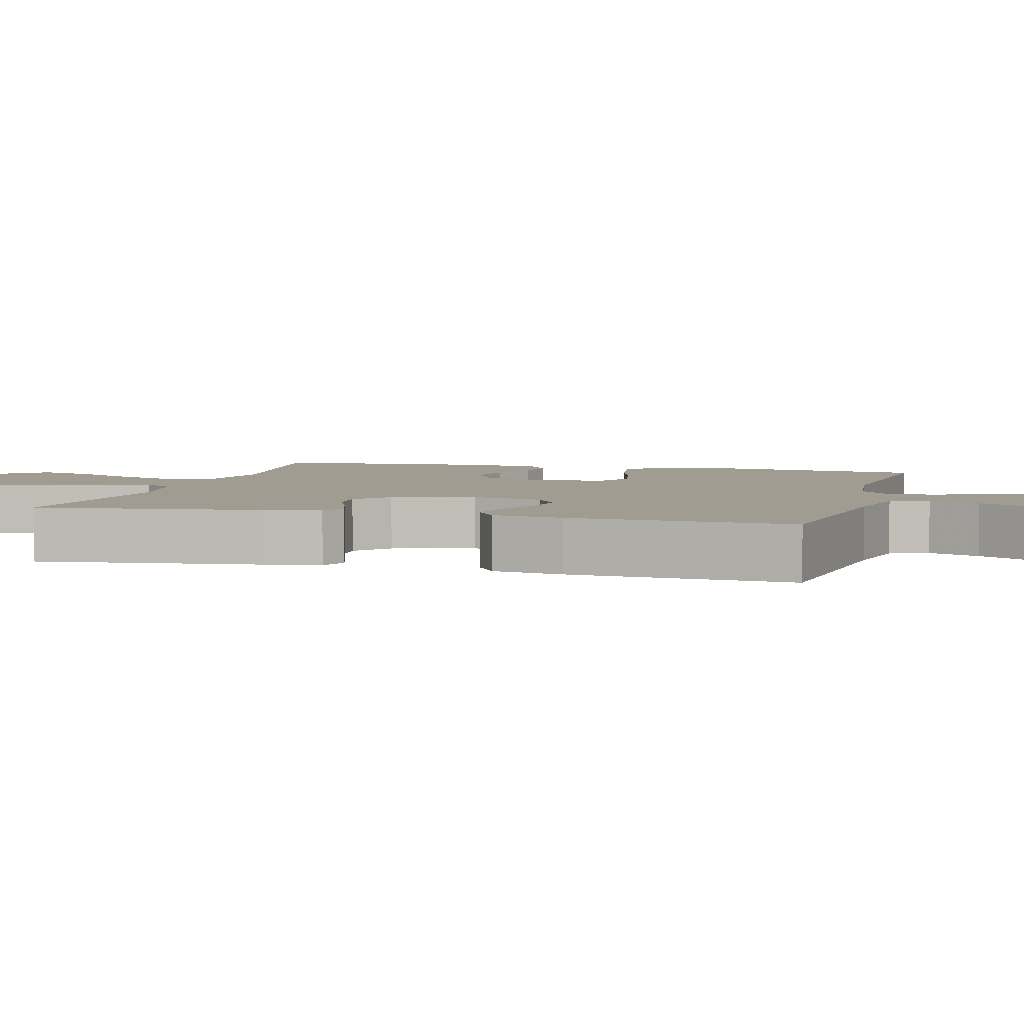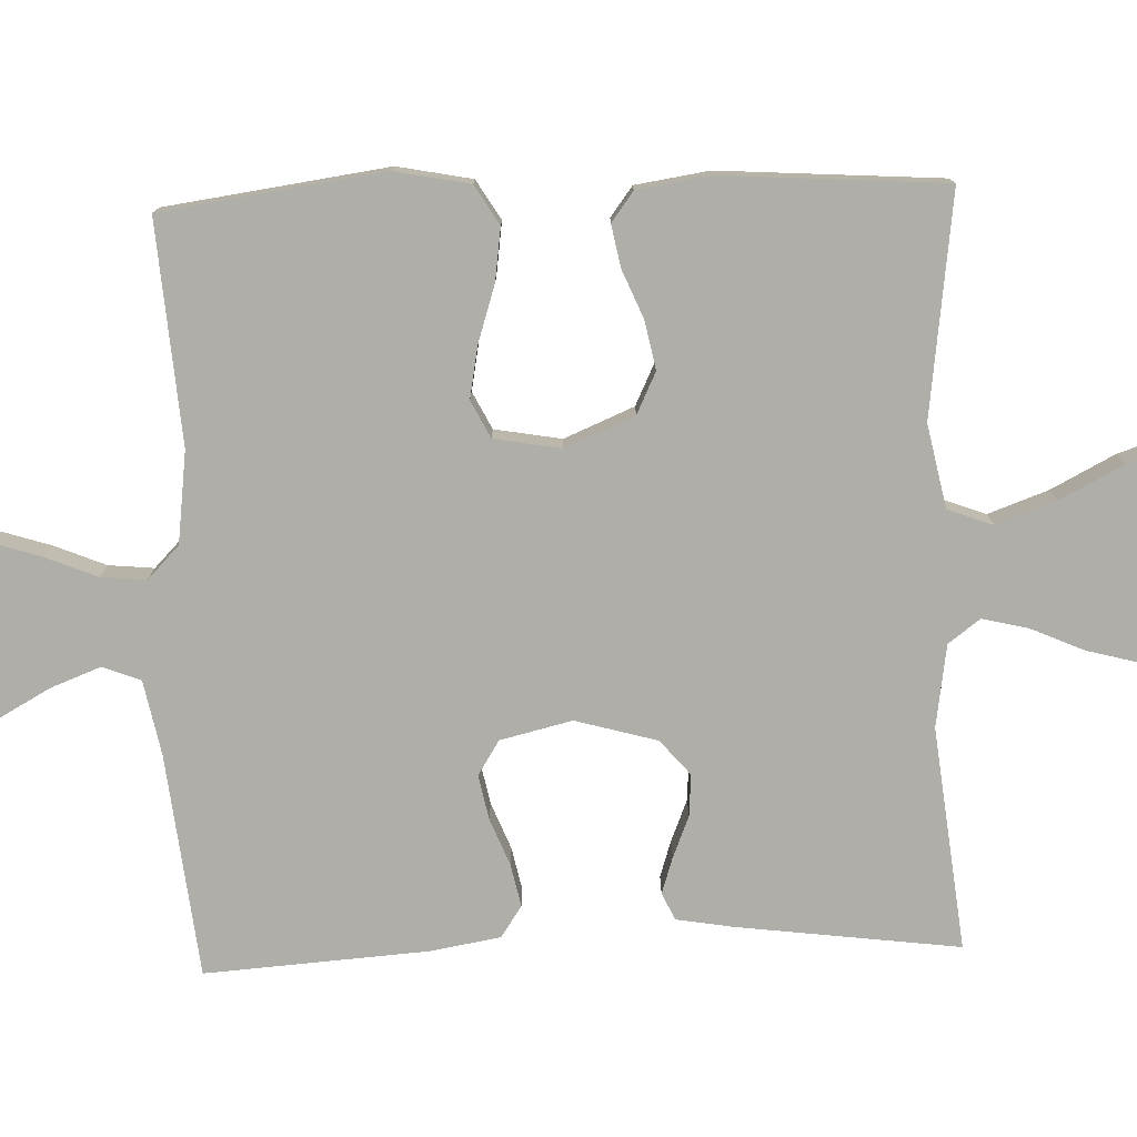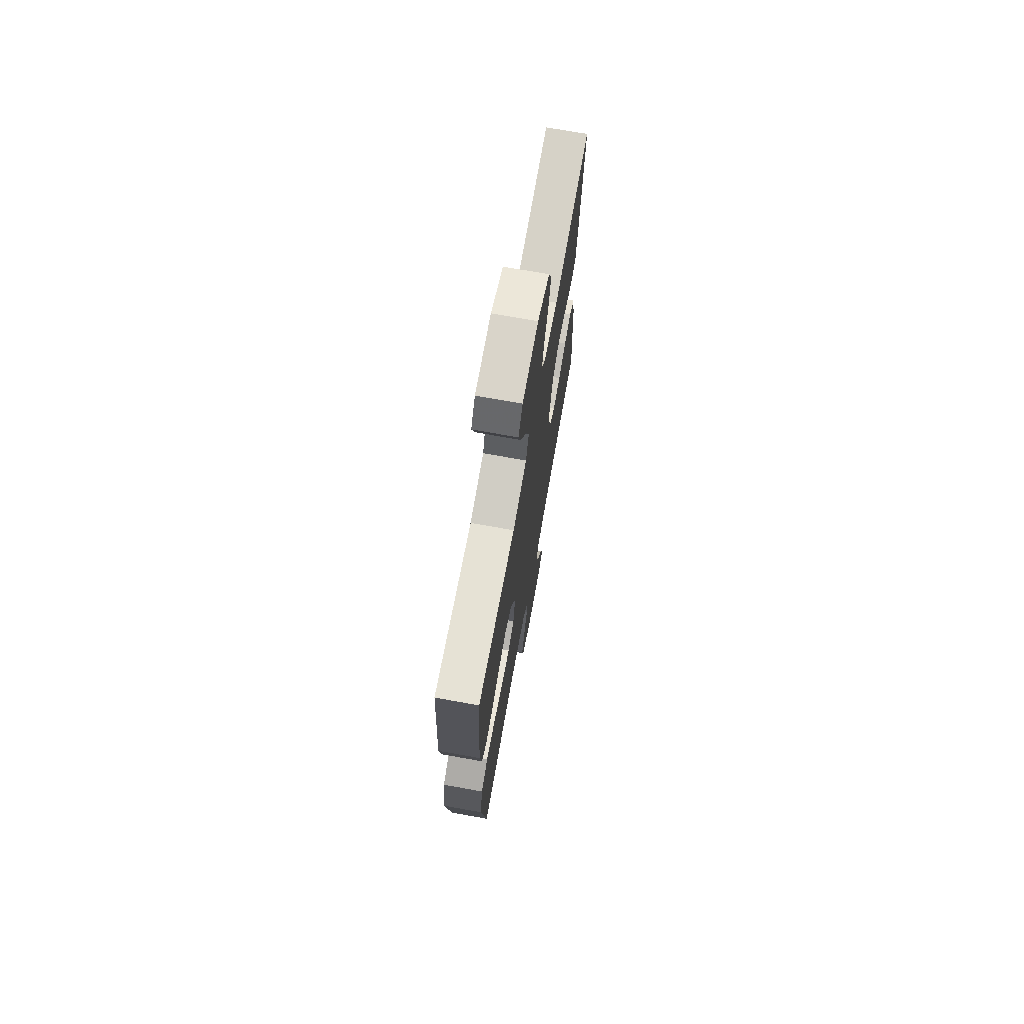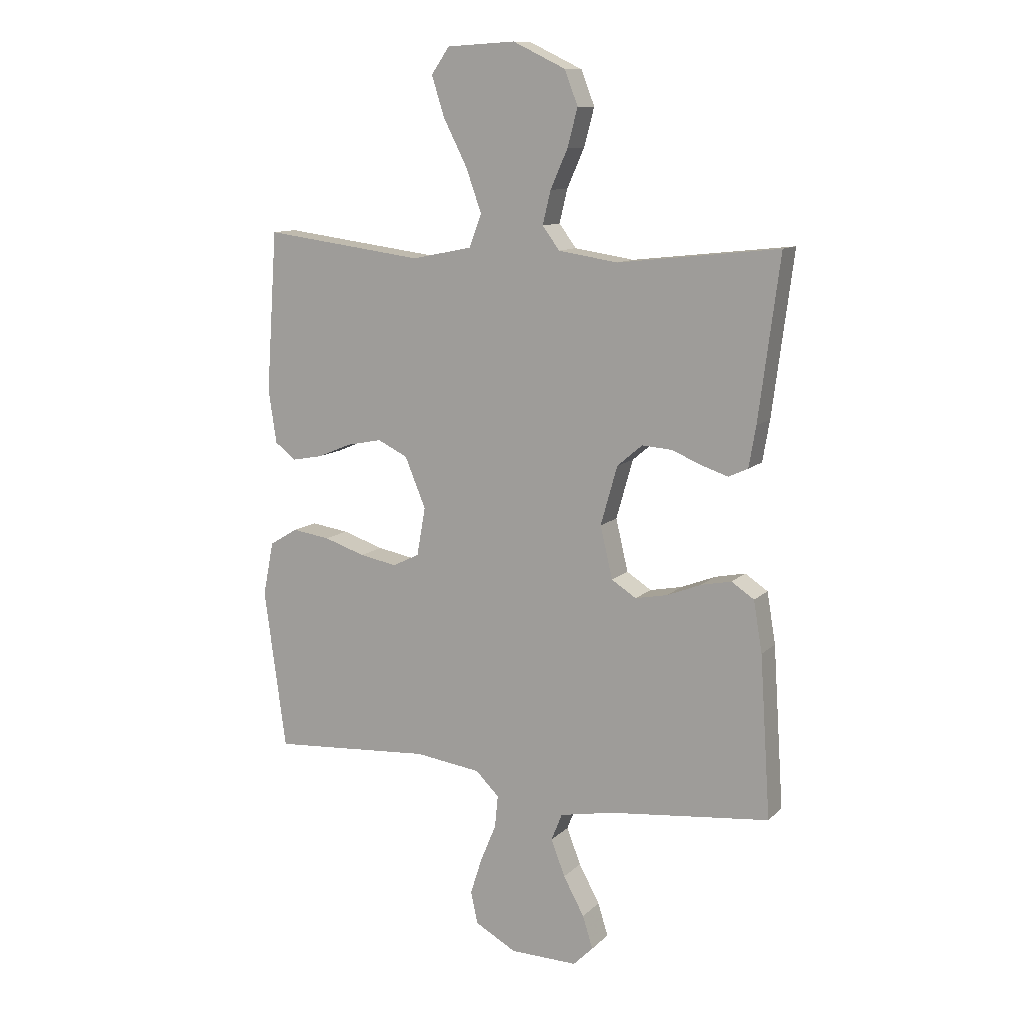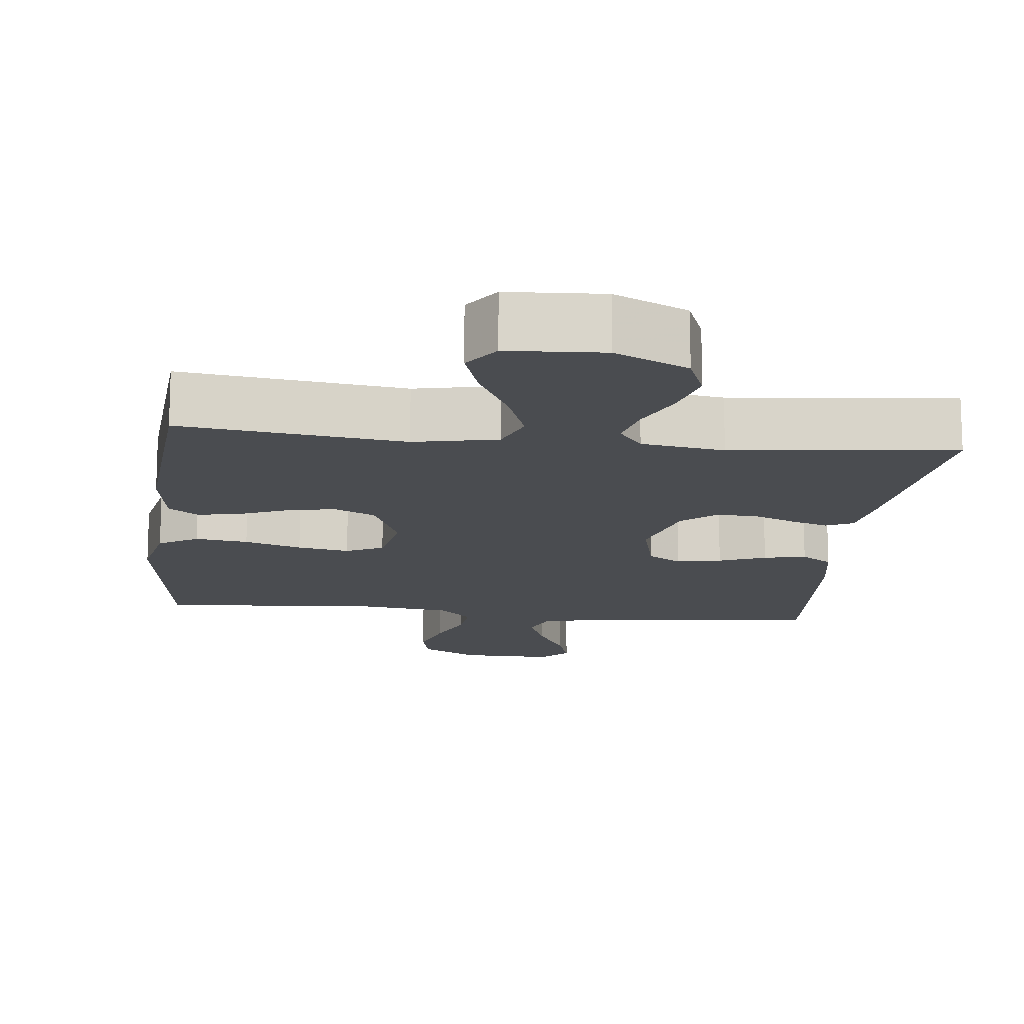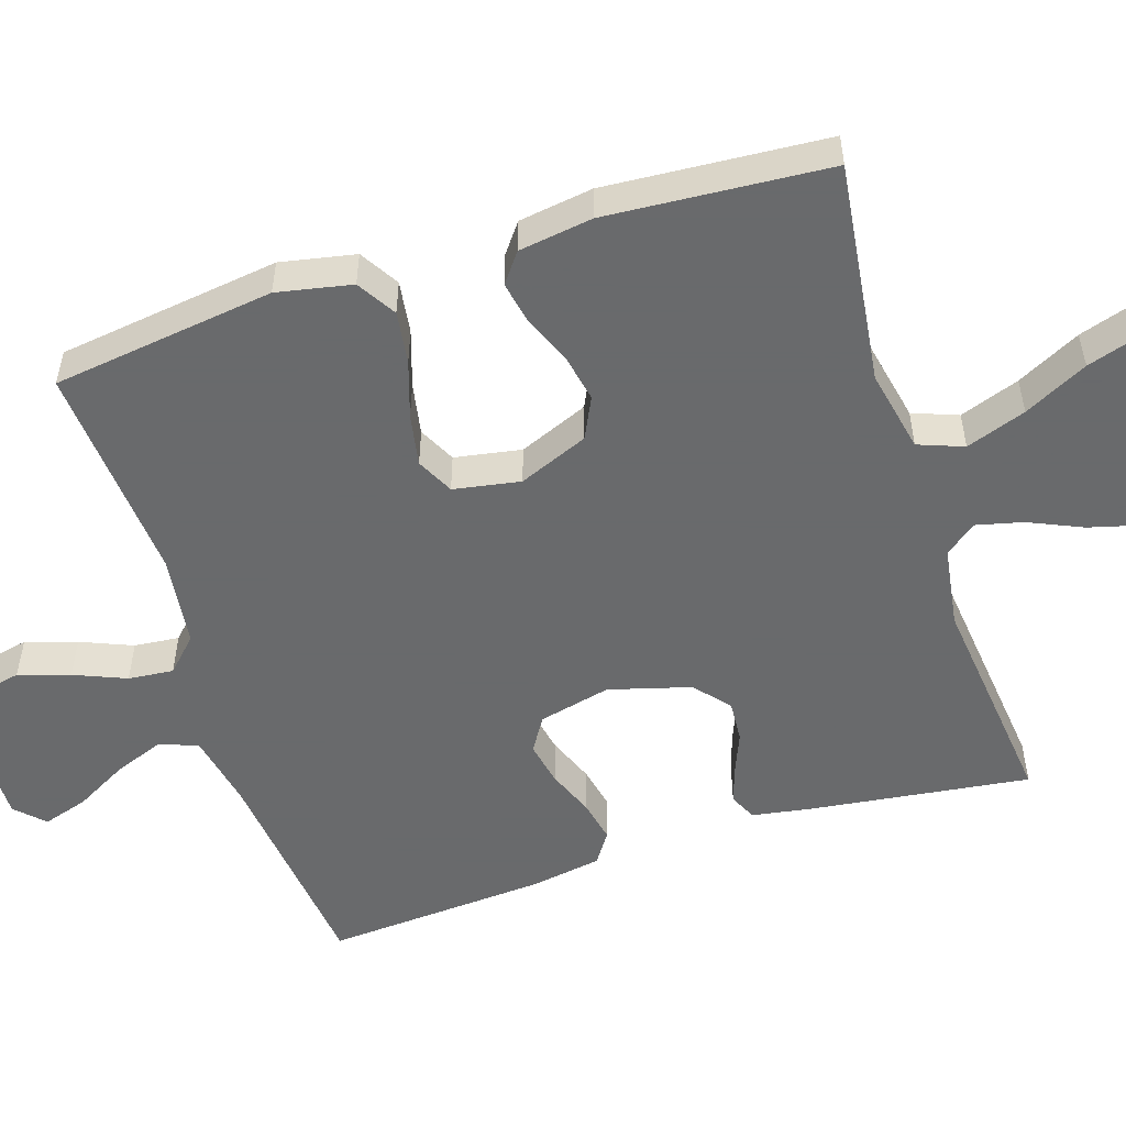
<metadata>
{"format":"obj","ext":"obj","renderer":"f3d","projection":"perspective","resolution":1024,"background":"white","views":[{"elev":4.5,"azim":105.2,"up":"+Y"},{"elev":-77.5,"azim":-87.9,"up":"+Y"},{"elev":71.7,"azim":-79.8,"up":"+Z"},{"elev":11.2,"azim":26.3,"up":"+Z"},{"elev":-14.8,"azim":-6.3,"up":"+Y"},{"elev":-52.9,"azim":-72.2,"up":"+Y"}]}
</metadata>
<code>
v -0.5 0.07 0.5
v -0.2 0.07 0.461
v -0.088 0.07 0.484
v -0.065 0.07 0.545
v -0.094 0.07 0.626
v -0.138 0.07 0.712
v -0.162 0.07 0.787
v -0.128 0.07 0.836
v 0 0.07 0.843
v 0.098 0.07 0.796
v 0.123 0.07 0.732
v 0.104 0.07 0.661
v 0.072 0.07 0.589
v 0.057 0.07 0.527
v 0.089 0.07 0.484
v 0.2 0.07 0.467
v 0.5 0.07 0.5
v 0.461 0.07 0.2
v 0.448 0.07 0.124
v 0.412 0.07 0.107
v 0.363 0.07 0.123
v 0.307 0.07 0.146
v 0.251 0.07 0.15
v 0.204 0.07 0.11
v 0.173 0.07 0
v 0.196 0.07 -0.097
v 0.242 0.07 -0.126
v 0.302 0.07 -0.114
v 0.365 0.07 -0.089
v 0.422 0.07 -0.077
v 0.464 0.07 -0.105
v 0.48 0.07 -0.2
v 0.5 0.07 -0.5
v 0.2 0.07 -0.533
v 0.099 0.07 -0.553
v 0.079 0.07 -0.604
v 0.105 0.07 -0.672
v 0.144 0.07 -0.743
v 0.163 0.07 -0.804
v 0.126 0.07 -0.841
v 0 0.07 -0.839
v -0.077 0.07 -0.797
v -0.09 0.07 -0.737
v -0.068 0.07 -0.668
v -0.039 0.07 -0.598
v -0.033 0.07 -0.537
v -0.077 0.07 -0.494
v -0.2 0.07 -0.478
v -0.5 0.07 -0.5
v -0.541 0.07 -0.2
v -0.521 0.07 -0.099
v -0.468 0.07 -0.067
v -0.397 0.07 -0.077
v -0.32 0.07 -0.102
v -0.25 0.07 -0.115
v -0.2 0.07 -0.09
v -0.184 0.07 0
v -0.223 0.07 0.094
v -0.279 0.07 0.121
v -0.344 0.07 0.108
v -0.409 0.07 0.081
v -0.466 0.07 0.07
v -0.506 0.07 0.1
v -0.521 0.07 0.2
v -0.5 0 0.5
v -0.2 0 0.461
v -0.088 0 0.484
v -0.065 0 0.545
v -0.094 0 0.626
v -0.138 0 0.712
v -0.162 0 0.787
v -0.128 0 0.836
v 0 0 0.843
v 0.098 0 0.796
v 0.123 0 0.732
v 0.104 0 0.661
v 0.072 0 0.589
v 0.057 0 0.527
v 0.089 0 0.484
v 0.2 0 0.467
v 0.5 0 0.5
v 0.461 0 0.2
v 0.448 0 0.124
v 0.412 0 0.107
v 0.363 0 0.123
v 0.307 0 0.146
v 0.251 0 0.15
v 0.204 0 0.11
v 0.173 0 0
v 0.196 0 -0.097
v 0.242 0 -0.126
v 0.302 0 -0.114
v 0.365 0 -0.089
v 0.422 0 -0.077
v 0.464 0 -0.105
v 0.48 0 -0.2
v 0.5 0 -0.5
v 0.2 0 -0.533
v 0.099 0 -0.553
v 0.079 0 -0.604
v 0.105 0 -0.672
v 0.144 0 -0.743
v 0.163 0 -0.804
v 0.126 0 -0.841
v 0 0 -0.839
v -0.077 0 -0.797
v -0.09 0 -0.737
v -0.068 0 -0.668
v -0.039 0 -0.598
v -0.033 0 -0.537
v -0.077 0 -0.494
v -0.2 0 -0.478
v -0.5 0 -0.5
v -0.541 0 -0.2
v -0.521 0 -0.099
v -0.468 0 -0.067
v -0.397 0 -0.077
v -0.32 0 -0.102
v -0.25 0 -0.115
v -0.2 0 -0.09
v -0.184 0 0
v -0.223 0 0.094
v -0.279 0 0.121
v -0.344 0 0.108
v -0.409 0 0.081
v -0.466 0 0.07
v -0.506 0 0.1
v -0.521 0 0.2
f 63 64 1 2
f 60 61 62 63
f 59 60 63 2
f 58 59 2 3
f 57 58 3 4
f 56 57 4
f 51 52 53 54
f 51 54 55
f 48 49 50 51
f 47 48 51 55
f 46 47 55 56
f 42 43 44 45
f 40 41 42 45
f 40 45 46
f 37 38 39 40
f 36 37 40 46
f 35 36 46 56
f 31 32 33 34
f 28 29 30 31
f 27 28 31 34
f 26 27 34 35
f 19 20 21 22
f 17 18 19 22
f 16 17 22 23
f 15 16 23 24
f 10 11 12 13
f 10 13 14
f 9 10 14
f 8 9 14
f 5 6 7 8
f 4 5 8 14
f 25 26 35 56
f 15 24 25 56
f 4 14 15 56
f 66 65 128 127
f 127 126 125 124
f 66 127 124 123
f 67 66 123 122
f 68 67 122 121
f 68 121 120
f 118 117 116 115
f 119 118 115
f 115 114 113 112
f 119 115 112 111
f 120 119 111 110
f 109 108 107 106
f 109 106 105 104
f 110 109 104
f 104 103 102 101
f 110 104 101 100
f 120 110 100 99
f 98 97 96 95
f 95 94 93 92
f 98 95 92 91
f 99 98 91 90
f 86 85 84 83
f 86 83 82 81
f 87 86 81 80
f 88 87 80 79
f 77 76 75 74
f 78 77 74
f 78 74 73
f 78 73 72
f 72 71 70 69
f 78 72 69 68
f 120 99 90 89
f 120 89 88 79
f 120 79 78 68
f 1 65 66 2
f 2 66 67 3
f 3 67 68 4
f 4 68 69 5
f 5 69 70 6
f 6 70 71 7
f 7 71 72 8
f 8 72 73 9
f 9 73 74 10
f 10 74 75 11
f 11 75 76 12
f 12 76 77 13
f 13 77 78 14
f 14 78 79 15
f 15 79 80 16
f 16 80 81 17
f 17 81 82 18
f 18 82 83 19
f 19 83 84 20
f 20 84 85 21
f 21 85 86 22
f 22 86 87 23
f 23 87 88 24
f 24 88 89 25
f 25 89 90 26
f 26 90 91 27
f 27 91 92 28
f 28 92 93 29
f 29 93 94 30
f 30 94 95 31
f 31 95 96 32
f 32 96 97 33
f 33 97 98 34
f 34 98 99 35
f 35 99 100 36
f 36 100 101 37
f 37 101 102 38
f 38 102 103 39
f 39 103 104 40
f 40 104 105 41
f 41 105 106 42
f 42 106 107 43
f 43 107 108 44
f 44 108 109 45
f 45 109 110 46
f 46 110 111 47
f 47 111 112 48
f 48 112 113 49
f 49 113 114 50
f 50 114 115 51
f 51 115 116 52
f 52 116 117 53
f 53 117 118 54
f 54 118 119 55
f 55 119 120 56
f 56 120 121 57
f 57 121 122 58
f 58 122 123 59
f 59 123 124 60
f 60 124 125 61
f 61 125 126 62
f 62 126 127 63
f 63 127 128 64
f 64 128 65 1

</code>
